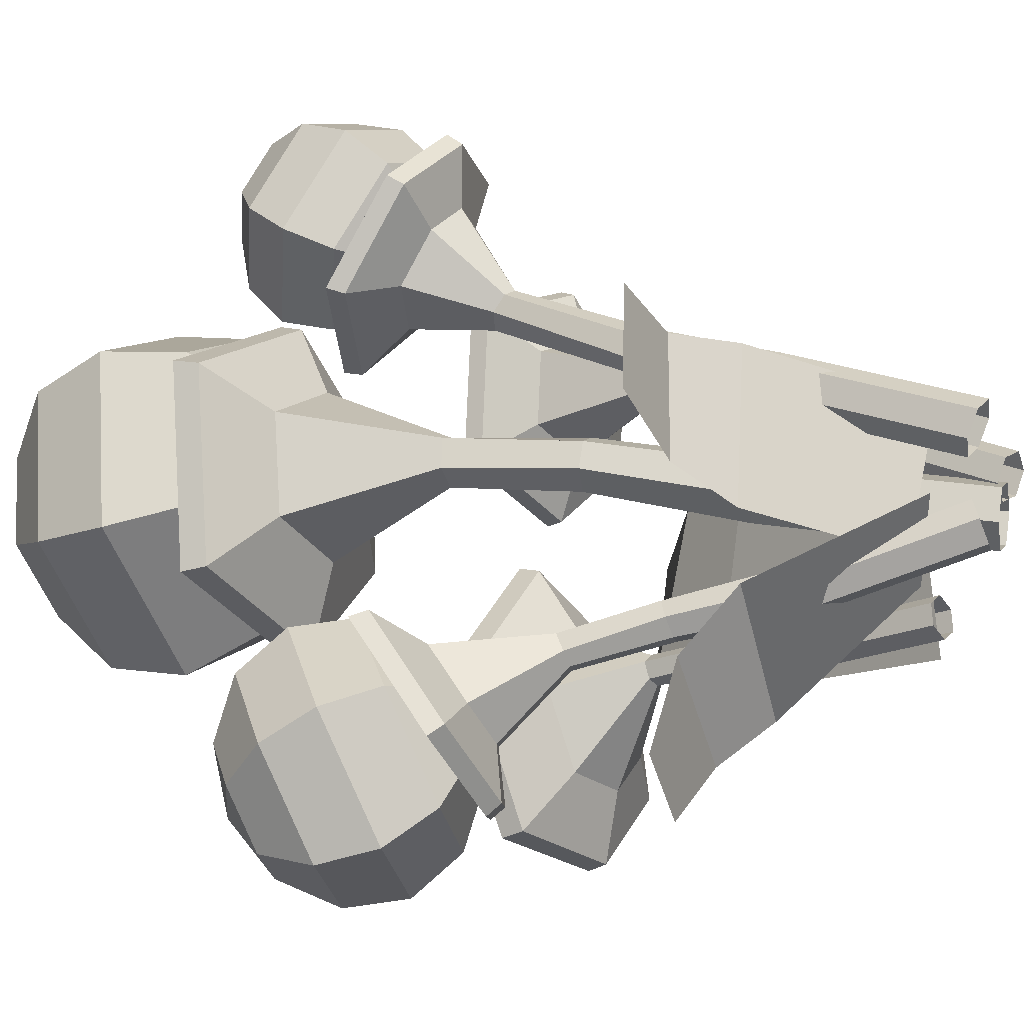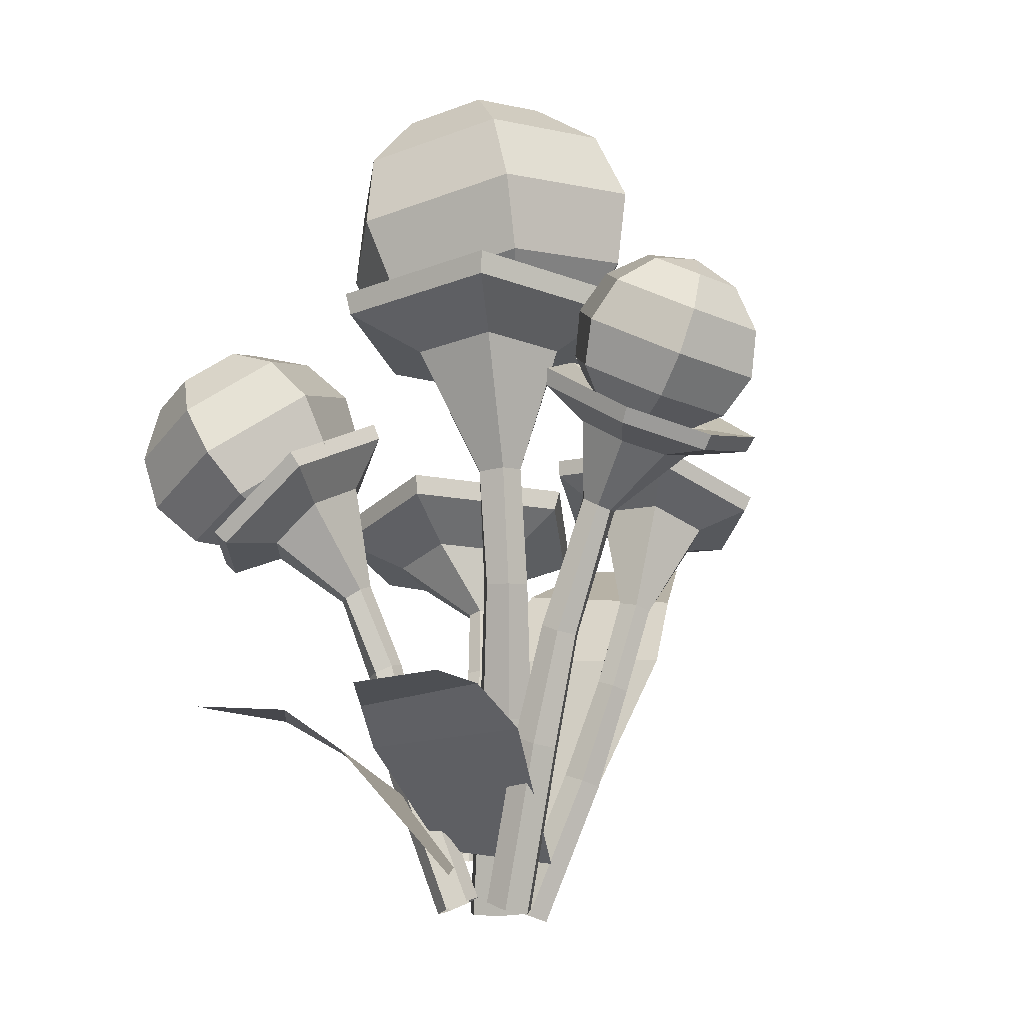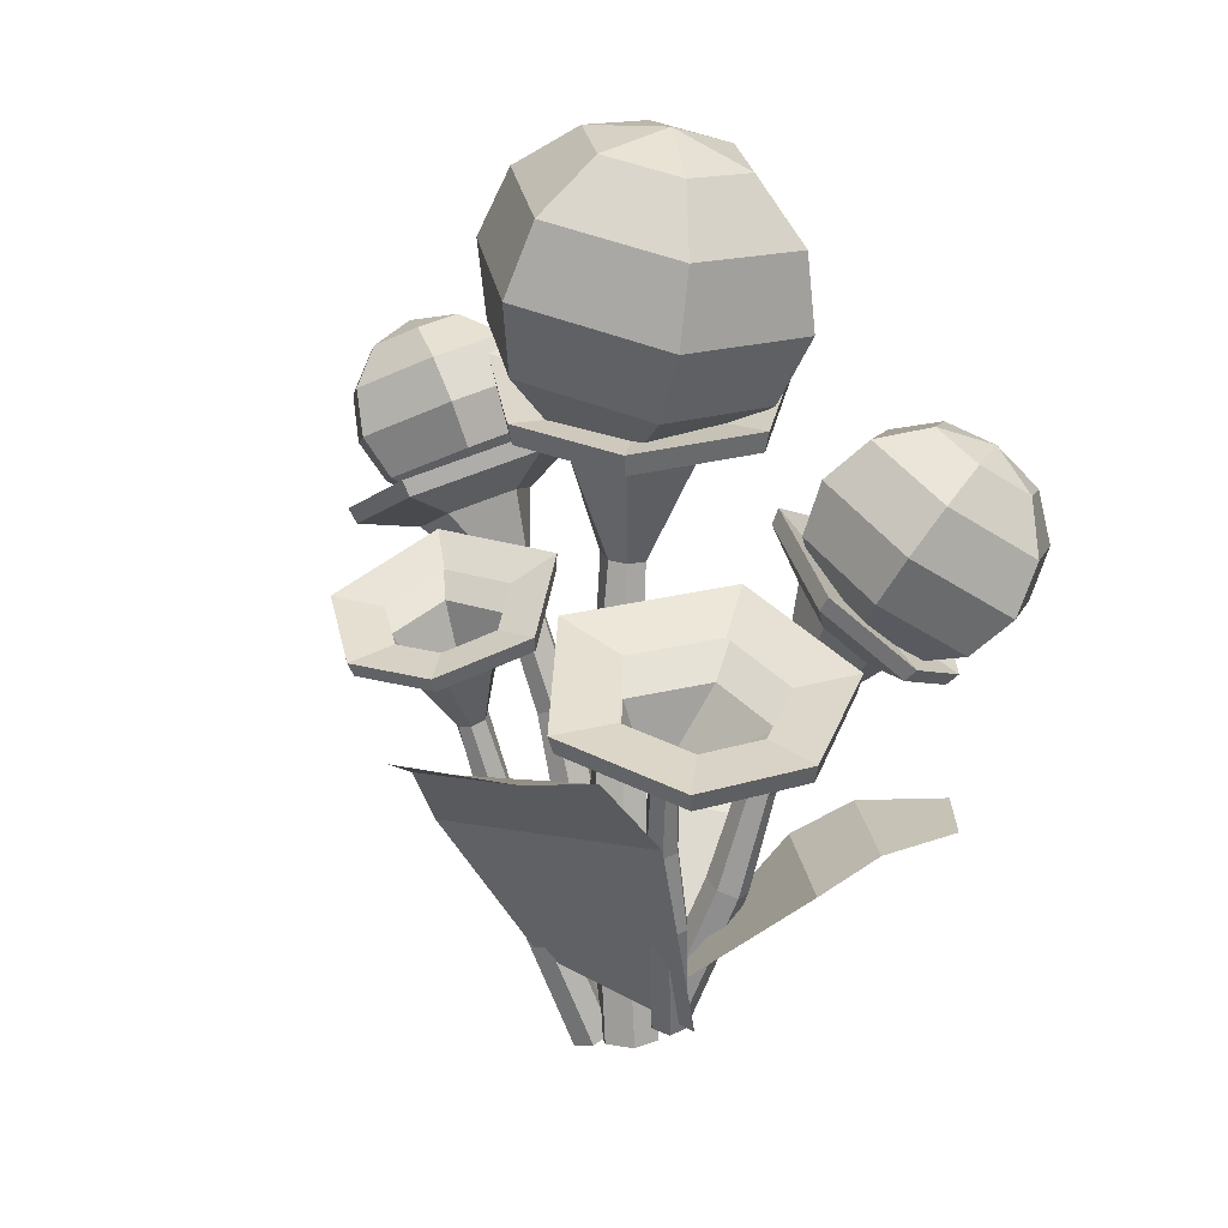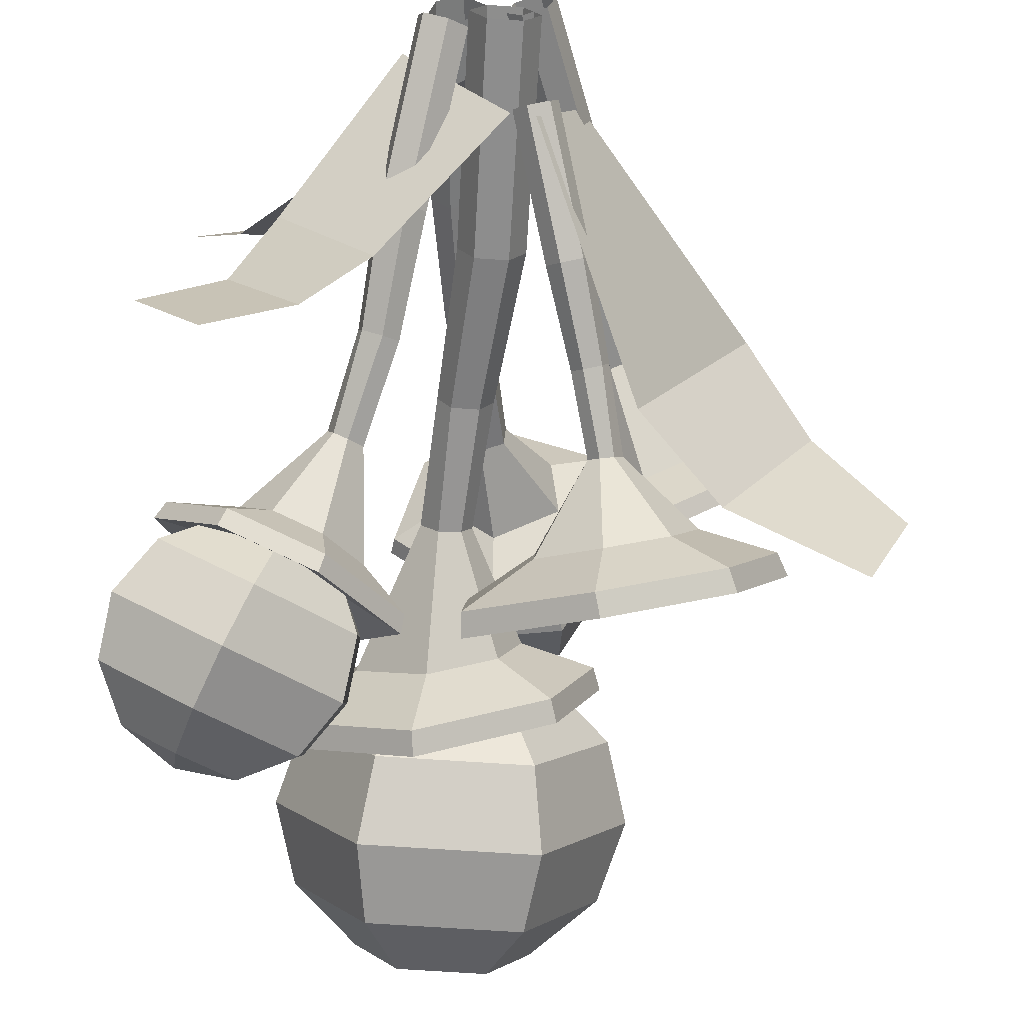
<metadata>
{"format":"obj","ext":"obj","renderer":"f3d","projection":"perspective","resolution":1024,"background":"white","views":[{"elev":8.6,"azim":-72.1,"up":"+Z"},{"elev":-3.8,"azim":-37.0,"up":"+Y"},{"elev":14.1,"azim":140.1,"up":"+Y"},{"elev":-68.1,"azim":-4.2,"up":"+Z"}]}
</metadata>
<code>
g default
v 0.08861 1.224 -0.1323
v -0.09459 1.226 -0.1315
v -0.1851 1.27 0.02977
v -0.09241 1.314 0.1902
v 0.09079 1.312 0.1893
v 0.1813 1.267 0.02808
v 0.1557 1.312 -0.2831
v -0.1616 1.314 -0.2816
v -0.3184 1.392 -0.002355
v -0.1579 1.466 0.2755
v 0.1595 1.464 0.274
v 0.3162 1.386 -0.005289
v 0.181 1.464 -0.371
v -0.1854 1.467 -0.3693
v -0.3664 1.556 -0.04686
v -0.181 1.642 0.2739
v 0.1854 1.639 0.2722
v 0.3664 1.55 -0.05025
v 0.1579 1.64 -0.3726
v -0.1595 1.642 -0.3711
v -0.3162 1.72 -0.09182
v -0.1557 1.794 0.186
v 0.1616 1.792 0.1845
v 0.3184 1.715 -0.09476
v 0.09241 1.792 -0.2873
v -0.09079 1.794 -0.2864
v -0.1813 1.839 -0.1252
v -0.08861 1.882 0.03521
v 0.09459 1.88 0.03436
v 0.1851 1.836 -0.1269
v -0.002194 1.225 0.04091
v 0.002194 1.881 -0.138
v 0.02708 -0.126 -0.0601
v -0.04231 -0.126 -0.0601
v -0.07701 -0.126 -0
v -0.04231 -0.126 0.0601
v 0.02708 -0.126 0.0601
v 0.06178 -0.126 -0
v 0.034 0.3501 -0.03118
v -0.034 0.3501 -0.03118
v -0.068 0.3501 0.02771
v -0.034 0.3501 0.0866
v 0.034 0.3501 0.0866
v 0.068 0.3501 0.02771
v -0.0012 0.6792 0.01832
v -0.05834 0.6792 0.01832
v -0.08691 0.6792 0.06781
v -0.05834 0.6792 0.1173
v -0.0012 0.6792 0.1173
v 0.02737 0.6792 0.06781
v -0.02005 0.9474 0.02408
v -0.06653 0.9471 0.01583
v -0.1033 0.9535 0.05969
v -0.07296 0.9614 0.1146
v -0.01367 0.9604 0.1064
v 0.002454 0.9528 0.05976
v 0.07172 1.176 -0.08391
v -0.07102 1.193 -0.1452
v -0.2157 1.248 -0.0337
v -0.1531 1.281 0.1634
v 0.0413 1.247 0.1818
v 0.1214 1.197 0.04609
v 0.1801 1.199 -0.2077
v -0.09278 1.232 -0.3249
v -0.3694 1.336 -0.1117
v -0.2498 1.399 0.2651
v 0.1219 1.335 0.3004
v 0.2751 1.239 0.04088
v 0.1948 1.245 -0.2212
v -0.08624 1.279 -0.3446
v -0.3749 1.388 -0.1242
v -0.2503 1.452 0.268
v 0.1355 1.385 0.3029
v 0.2919 1.286 0.03419
v 0.08437 1.263 -0.1267
v -0.07118 1.281 -0.195
v -0.231 1.341 -0.07304
v -0.162 1.377 0.1441
v 0.05157 1.34 0.1634
v 0.1381 1.285 0.01464
v -0.1622 -0.1216 -0.02799
v -0.1721 -0.1046 0.02023
v -0.1338 -0.08425 0.04903
v -0.08565 -0.08082 0.0296
v -0.07577 -0.09776 -0.01863
v -0.1141 -0.1181 -0.04742
v -0.2157 0.2068 -0.1599
v -0.2254 0.2234 -0.1127
v -0.1879 0.2434 -0.08444
v -0.1407 0.2467 -0.1035
v -0.131 0.2301 -0.1507
v -0.1685 0.2101 -0.179
v -0.2371 0.4494 -0.221
v -0.2453 0.4633 -0.1813
v -0.2137 0.4801 -0.1576
v -0.1741 0.4829 -0.1736
v -0.1659 0.469 -0.2133
v -0.1975 0.4522 -0.237
v -0.2781 0.6379 -0.2804
v -0.2906 0.6474 -0.2486
v -0.2653 0.6694 -0.2214
v -0.2227 0.6782 -0.2403
v -0.22 0.6614 -0.2819
v -0.2501 0.6431 -0.2947
v -0.3788 0.7497 -0.4147
v -0.446 0.7841 -0.3249
v -0.395 0.8787 -0.2305
v -0.2495 0.9249 -0.2676
v -0.2032 0.8582 -0.3921
v -0.2815 0.7777 -0.4448
v -0.4561 0.7145 -0.5059
v -0.5844 0.7802 -0.3343
v -0.4869 0.961 -0.1538
v -0.2088 1.049 -0.2247
v -0.1203 0.9219 -0.4628
v -0.2701 0.7679 -0.5635
v -0.471 0.7397 -0.5297
v -0.6052 0.807 -0.3532
v -0.5049 0.9949 -0.1649
v -0.2152 1.086 -0.2386
v -0.1244 0.9531 -0.4856
v -0.2799 0.7944 -0.5884
v -0.4215 0.7972 -0.4503
v -0.4958 0.8344 -0.3526
v -0.4403 0.9385 -0.2484
v -0.2799 0.9891 -0.2892
v -0.2297 0.9153 -0.4259
v -0.3157 0.8275 -0.4828
v -0.08746 -0.1041 0.2294
v -0.04693 -0.09932 0.1891
v -0.06113 -0.08346 0.1359
v -0.1159 -0.07233 0.1229
v -0.1564 -0.07705 0.1632
v -0.1422 -0.09292 0.2165
v -0.05842 0.2875 0.2991
v -0.0187 0.2921 0.2596
v -0.03262 0.3077 0.2075
v -0.08626 0.3186 0.1948
v -0.126 0.314 0.2342
v -0.1121 0.2984 0.2864
v -0.02544 0.5534 0.3357
v 0.007936 0.5573 0.3026
v -0.00376 0.5703 0.2587
v -0.04883 0.5795 0.2481
v -0.0822 0.5756 0.2812
v -0.07051 0.5626 0.3251
v 0.03125 0.8458 0.3973
v 0.0631 0.8468 0.3748
v 0.06014 0.8642 0.3306
v 0.01179 0.8807 0.3196
v -0.01825 0.8741 0.3583
v -0.001745 0.8565 0.3919
v 0.06291 0.967 0.5556
v 0.172 0.9745 0.5103
v 0.1909 1.029 0.378
v 0.0535 1.076 0.3137
v -0.06052 1.051 0.4081
v -0.0322 0.9969 0.5177
v 0.07538 0.9692 0.6808
v 0.284 0.9834 0.5941
v 0.3201 1.089 0.3414
v 0.0574 1.177 0.2184
v -0.1606 1.129 0.3988
v -0.1064 1.026 0.6084
v 0.07851 1.002 0.6997
v 0.2948 1.017 0.6119
v 0.3337 1.126 0.3492
v 0.06007 1.217 0.2212
v -0.1653 1.166 0.4092
v -0.1081 1.06 0.625
v 0.08602 1.027 0.592
v 0.2058 1.035 0.5434
v 0.2273 1.095 0.3979
v 0.07582 1.146 0.3271
v -0.04896 1.118 0.4311
v -0.01726 1.059 0.5506
v 0.1284 1.094 0.3546
v 0.01747 1.113 0.3563
v -0.04289 1.086 0.4526
v 0.007675 1.04 0.5473
v 0.1186 1.021 0.5457
v 0.179 1.048 0.4493
v 0.1851 1.184 0.3116
v -0.006992 1.217 0.3145
v -0.1115 1.17 0.4814
v -0.02396 1.09 0.6454
v 0.1682 1.057 0.6426
v 0.2727 1.104 0.4757
v 0.2185 1.287 0.3234
v -0.003397 1.325 0.3268
v -0.1241 1.271 0.5195
v -0.02299 1.179 0.7089
v 0.1989 1.14 0.7056
v 0.3196 1.195 0.5129
v 0.2194 1.376 0.3869
v 0.02729 1.409 0.3898
v -0.07725 1.362 0.5567
v 0.01033 1.282 0.7207
v 0.2025 1.249 0.7179
v 0.307 1.296 0.551
v 0.1878 1.426 0.485
v 0.07686 1.445 0.4867
v 0.0165 1.418 0.5831
v 0.06706 1.372 0.6778
v 0.178 1.353 0.6761
v 0.2383 1.38 0.5797
v 0.06344 1.041 0.4409
v 0.132 1.425 0.5915
v -0.3587 0.779 -0.4954
v -0.4676 0.7677 -0.4177
v -0.4672 0.8285 -0.2923
v -0.3579 0.9007 -0.2446
v -0.249 0.912 -0.3222
v -0.2494 0.8511 -0.4476
v -0.3931 0.8105 -0.624
v -0.5817 0.7909 -0.4895
v -0.5811 0.8963 -0.2723
v -0.3918 1.021 -0.1896
v -0.2032 1.041 -0.3242
v -0.2038 0.9355 -0.5413
v -0.4399 0.8982 -0.7079
v -0.6577 0.8756 -0.5526
v -0.657 0.9973 -0.3018
v -0.4384 1.142 -0.2063
v -0.2206 1.164 -0.3617
v -0.2213 1.042 -0.6125
v -0.4865 1.018 -0.7246
v -0.6751 0.9989 -0.5901
v -0.6745 1.104 -0.3729
v -0.4852 1.229 -0.2903
v -0.2965 1.249 -0.4248
v -0.2972 1.143 -0.642
v -0.5204 1.139 -0.6697
v -0.6293 1.128 -0.592
v -0.6289 1.189 -0.4666
v -0.5196 1.261 -0.4189
v -0.4107 1.272 -0.4966
v -0.4111 1.211 -0.622
v -0.3458 0.812 -0.3565
v -0.5325 1.228 -0.5578
v 0.07179 -0.136 0.02892
v 0.0244 -0.1184 0.02249
v -0.006159 -0.1122 0.06279
v 0.01067 -0.1236 0.1095
v 0.05806 -0.1412 0.116
v 0.08863 -0.1474 0.07565
v 0.1896 0.1885 0.08834
v 0.1431 0.2057 0.08204
v 0.1132 0.2118 0.1215
v 0.1297 0.2006 0.1673
v 0.1761 0.1834 0.1736
v 0.2061 0.1773 0.1341
v 0.2403 0.4217 0.1471
v 0.2013 0.4361 0.1418
v 0.1761 0.4412 0.175
v 0.19 0.4319 0.2134
v 0.229 0.4174 0.2187
v 0.2541 0.4123 0.1856
v 0.2923 0.6107 0.1708
v 0.2614 0.6226 0.1605
v 0.2329 0.6345 0.1894
v 0.2492 0.6298 0.2326
v 0.2904 0.6144 0.2321
v 0.3049 0.6072 0.1992
v 0.4401 0.7689 0.06994
v 0.341 0.8056 0.02517
v 0.2455 0.8655 0.1082
v 0.2944 0.8744 0.2537
v 0.4281 0.8185 0.2667
v 0.4783 0.7729 0.1659
v 0.5223 0.7708 -0.02018
v 0.3329 0.841 -0.1058
v 0.1502 0.9555 0.05288
v 0.2436 0.9725 0.331
v 0.4993 0.8656 0.3559
v 0.5952 0.7784 0.1633
v 0.5404 0.8018 -0.02897
v 0.3454 0.8743 -0.1191
v 0.1546 0.9935 0.0449
v 0.2518 1.011 0.3344
v 0.517 0.8991 0.359
v 0.6148 0.8094 0.1595
v 0.4635 0.8298 0.04063
v 0.3555 0.87 -0.009255
v 0.2499 0.9359 0.08152
v 0.3037 0.9455 0.2418
v 0.4506 0.8837 0.2554
v 0.5047 0.834 0.145
v 0.1558 0.07686 0.1173
v 0.5146 0.4937 -0.000362
v 0.6501 0.6486 -0.1114
v 0.8308 0.7426 -0.2822
v 0.05819 -0.003423 -0.2924
v 0.2812 0.4909 -0.4424
v 0.4539 0.6674 -0.4559
v 0.7294 0.7461 -0.5529
v -0.1306 0.03049 -0.06176
v -0.4072 0.2888 0.05513
v -0.5026 0.3884 0.1453
v -0.614 0.4442 0.2851
v -0.000597 0.007823 0.2098
v -0.1891 0.336 0.3275
v -0.3252 0.4412 0.3548
v -0.5093 0.4724 0.4575
v 0.01295 0.03037 -0.1439
v -0.2188 0.2559 -0.3728
v -0.3469 0.3378 -0.436
v -0.5209 0.3693 -0.4979
v -0.1985 -0.01836 0.06613
v -0.4128 0.2813 -0.08002
v -0.4955 0.3742 -0.2019
v -0.6539 0.3818 -0.3443
v 0.04038 -0.01245 -0.2498
v 0.01523 0.005522 -0.2183
v 0.03218 0.01374 -0.1785
v 0.07438 0.003986 -0.1701
v 0.09961 -0.01399 -0.2015
v 0.08257 -0.0222 -0.2414
v 0.1217 0.2544 -0.3385
v 0.09671 0.272 -0.3076
v 0.1131 0.28 -0.2686
v 0.1549 0.2705 -0.2604
v 0.1798 0.2529 -0.2912
v 0.1632 0.2448 -0.3303
v 0.1781 0.4452 -0.3723
v 0.1576 0.46 -0.3465
v 0.1721 0.4667 -0.3137
v 0.2074 0.4587 -0.3067
v 0.2278 0.444 -0.3326
v 0.2134 0.4372 -0.3654
v 0.221 0.6014 -0.4165
v 0.2001 0.6134 -0.3987
v 0.2096 0.626 -0.3657
v 0.2491 0.6219 -0.3589
v 0.2663 0.6061 -0.3889
v 0.2477 0.5982 -0.4134
v 0.2277 0.6861 -0.6451
v 0.1079 0.7427 -0.5822
v 0.1163 0.8029 -0.4139
v 0.2971 0.7844 -0.3393
v 0.4126 0.7096 -0.4643
v 0.3516 0.6715 -0.6018
v 0.2111 0.7055 -0.7989
v -0.01792 0.8136 -0.6786
v -0.001884 0.9287 -0.3569
v 0.3438 0.8934 -0.2142
v 0.5647 0.7503 -0.4532
v 0.448 0.6775 -0.7161
v 0.2228 0.7461 -0.8198
v -0.01484 0.8582 -0.6976
v 0.000317 0.9782 -0.3632
v 0.36 0.9408 -0.2147
v 0.5879 0.7917 -0.4637
v 0.4658 0.7171 -0.7344
v 0.229 0.7686 -0.6845
v 0.09749 0.8306 -0.6169
v 0.1059 0.8971 -0.4317
v 0.305 0.8764 -0.3495
v 0.4311 0.7938 -0.4874
v 0.3636 0.7525 -0.6372
g SACVENOMPLANT PLANTS reduced
f 1 2 8 7
f 2 3 9 8
f 3 4 10 9
f 4 5 11 10
f 5 6 12 11
f 6 1 7 12
f 7 8 14 13
f 8 9 15 14
f 9 10 16 15
f 10 11 17 16
f 11 12 18 17
f 12 7 13 18
f 13 14 20 19
f 14 15 21 20
f 15 16 22 21
f 16 17 23 22
f 17 18 24 23
f 18 13 19 24
f 19 20 26 25
f 20 21 27 26
f 21 22 28 27
f 22 23 29 28
f 23 24 30 29
f 24 19 25 30
f 2 1 31
f 3 2 31
f 4 3 31
f 5 4 31
f 6 5 31
f 1 6 31
f 25 26 32
f 26 27 32
f 27 28 32
f 28 29 32
f 29 30 32
f 30 25 32
f 33 34 40 39
f 34 35 41 40
f 35 36 42 41
f 36 37 43 42
f 37 38 44 43
f 38 33 39 44
f 39 40 46 45
f 40 41 47 46
f 41 42 48 47
f 42 43 49 48
f 43 44 50 49
f 44 39 45 50
f 45 46 52 51
f 46 47 53 52
f 47 48 54 53
f 48 49 55 54
f 49 50 56 55
f 50 45 51 56
f 51 52 58 57
f 52 53 59 58
f 53 54 60 59
f 54 55 61 60
f 55 56 62 61
f 56 51 57 62
f 57 58 64 63
f 58 59 65 64
f 59 60 66 65
f 60 61 67 66
f 61 62 68 67
f 62 57 63 68
f 63 64 70 69
f 64 65 71 70
f 65 66 72 71
f 66 67 73 72
f 67 68 74 73
f 68 63 69 74
f 69 70 76 75
f 70 71 77 76
f 71 72 78 77
f 72 73 79 78
f 73 74 80 79
f 74 69 75 80
f 81 82 88 87
f 82 83 89 88
f 83 84 90 89
f 84 85 91 90
f 85 86 92 91
f 86 81 87 92
f 87 88 94 93
f 88 89 95 94
f 89 90 96 95
f 90 91 97 96
f 91 92 98 97
f 92 87 93 98
f 93 94 100 99
f 94 95 101 100
f 95 96 102 101
f 96 97 103 102
f 97 98 104 103
f 98 93 99 104
f 99 100 106 105
f 100 101 107 106
f 101 102 108 107
f 102 103 109 108
f 103 104 110 109
f 104 99 105 110
f 105 106 112 111
f 106 107 113 112
f 107 108 114 113
f 108 109 115 114
f 109 110 116 115
f 110 105 111 116
f 111 112 118 117
f 112 113 119 118
f 113 114 120 119
f 114 115 121 120
f 115 116 122 121
f 116 111 117 122
f 117 118 124 123
f 118 119 125 124
f 119 120 126 125
f 120 121 127 126
f 121 122 128 127
f 122 117 123 128
f 129 130 136 135
f 130 131 137 136
f 131 132 138 137
f 132 133 139 138
f 133 134 140 139
f 134 129 135 140
f 135 136 142 141
f 136 137 143 142
f 137 138 144 143
f 138 139 145 144
f 139 140 146 145
f 140 135 141 146
f 141 142 148 147
f 142 143 149 148
f 143 144 150 149
f 144 145 151 150
f 145 146 152 151
f 146 141 147 152
f 147 148 154 153
f 148 149 155 154
f 149 150 156 155
f 150 151 157 156
f 151 152 158 157
f 152 147 153 158
f 153 154 160 159
f 154 155 161 160
f 155 156 162 161
f 156 157 163 162
f 157 158 164 163
f 158 153 159 164
f 159 160 166 165
f 160 161 167 166
f 161 162 168 167
f 162 163 169 168
f 163 164 170 169
f 164 159 165 170
f 165 166 172 171
f 166 167 173 172
f 167 168 174 173
f 168 169 175 174
f 169 170 176 175
f 170 165 171 176
f 177 178 184 183
f 178 179 185 184
f 179 180 186 185
f 180 181 187 186
f 181 182 188 187
f 182 177 183 188
f 183 184 190 189
f 184 185 191 190
f 185 186 192 191
f 186 187 193 192
f 187 188 194 193
f 188 183 189 194
f 189 190 196 195
f 190 191 197 196
f 191 192 198 197
f 192 193 199 198
f 193 194 200 199
f 194 189 195 200
f 195 196 202 201
f 196 197 203 202
f 197 198 204 203
f 198 199 205 204
f 199 200 206 205
f 200 195 201 206
f 178 177 207
f 179 178 207
f 180 179 207
f 181 180 207
f 182 181 207
f 177 182 207
f 201 202 208
f 202 203 208
f 203 204 208
f 204 205 208
f 205 206 208
f 206 201 208
f 209 210 216 215
f 210 211 217 216
f 211 212 218 217
f 212 213 219 218
f 213 214 220 219
f 214 209 215 220
f 215 216 222 221
f 216 217 223 222
f 217 218 224 223
f 218 219 225 224
f 219 220 226 225
f 220 215 221 226
f 221 222 228 227
f 222 223 229 228
f 223 224 230 229
f 224 225 231 230
f 225 226 232 231
f 226 221 227 232
f 227 228 234 233
f 228 229 235 234
f 229 230 236 235
f 230 231 237 236
f 231 232 238 237
f 232 227 233 238
f 210 209 239
f 211 210 239
f 212 211 239
f 213 212 239
f 214 213 239
f 209 214 239
f 233 234 240
f 234 235 240
f 235 236 240
f 236 237 240
f 237 238 240
f 238 233 240
f 241 242 248 247
f 242 243 249 248
f 243 244 250 249
f 244 245 251 250
f 245 246 252 251
f 246 241 247 252
f 247 248 254 253
f 248 249 255 254
f 249 250 256 255
f 250 251 257 256
f 251 252 258 257
f 252 247 253 258
f 253 254 260 259
f 254 255 261 260
f 255 256 262 261
f 256 257 263 262
f 257 258 264 263
f 258 253 259 264
f 259 260 266 265
f 260 261 267 266
f 261 262 268 267
f 262 263 269 268
f 263 264 270 269
f 264 259 265 270
f 265 266 272 271
f 266 267 273 272
f 267 268 274 273
f 268 269 275 274
f 269 270 276 275
f 270 265 271 276
f 271 272 278 277
f 272 273 279 278
f 273 274 280 279
f 274 275 281 280
f 275 276 282 281
f 276 271 277 282
f 277 278 284 283
f 278 279 285 284
f 279 280 286 285
f 280 281 287 286
f 281 282 288 287
f 282 277 283 288
f 289 290 294 293
f 290 291 295 294
f 291 292 296 295
f 297 298 302 301
f 298 299 303 302
f 299 300 304 303
f 305 306 310 309
f 306 307 311 310
f 307 308 312 311
f 313 314 320 319
f 314 315 321 320
f 315 316 322 321
f 316 317 323 322
f 317 318 324 323
f 318 313 319 324
f 319 320 326 325
f 320 321 327 326
f 321 322 328 327
f 322 323 329 328
f 323 324 330 329
f 324 319 325 330
f 325 326 332 331
f 326 327 333 332
f 327 328 334 333
f 328 329 335 334
f 329 330 336 335
f 330 325 331 336
f 331 332 338 337
f 332 333 339 338
f 333 334 340 339
f 334 335 341 340
f 335 336 342 341
f 336 331 337 342
f 337 338 344 343
f 338 339 345 344
f 339 340 346 345
f 340 341 347 346
f 341 342 348 347
f 342 337 343 348
f 343 344 350 349
f 344 345 351 350
f 345 346 352 351
f 346 347 353 352
f 347 348 354 353
f 348 343 349 354
f 349 350 356 355
f 350 351 357 356
f 351 352 358 357
f 352 353 359 358
f 353 354 360 359
f 354 349 355 360

</code>
